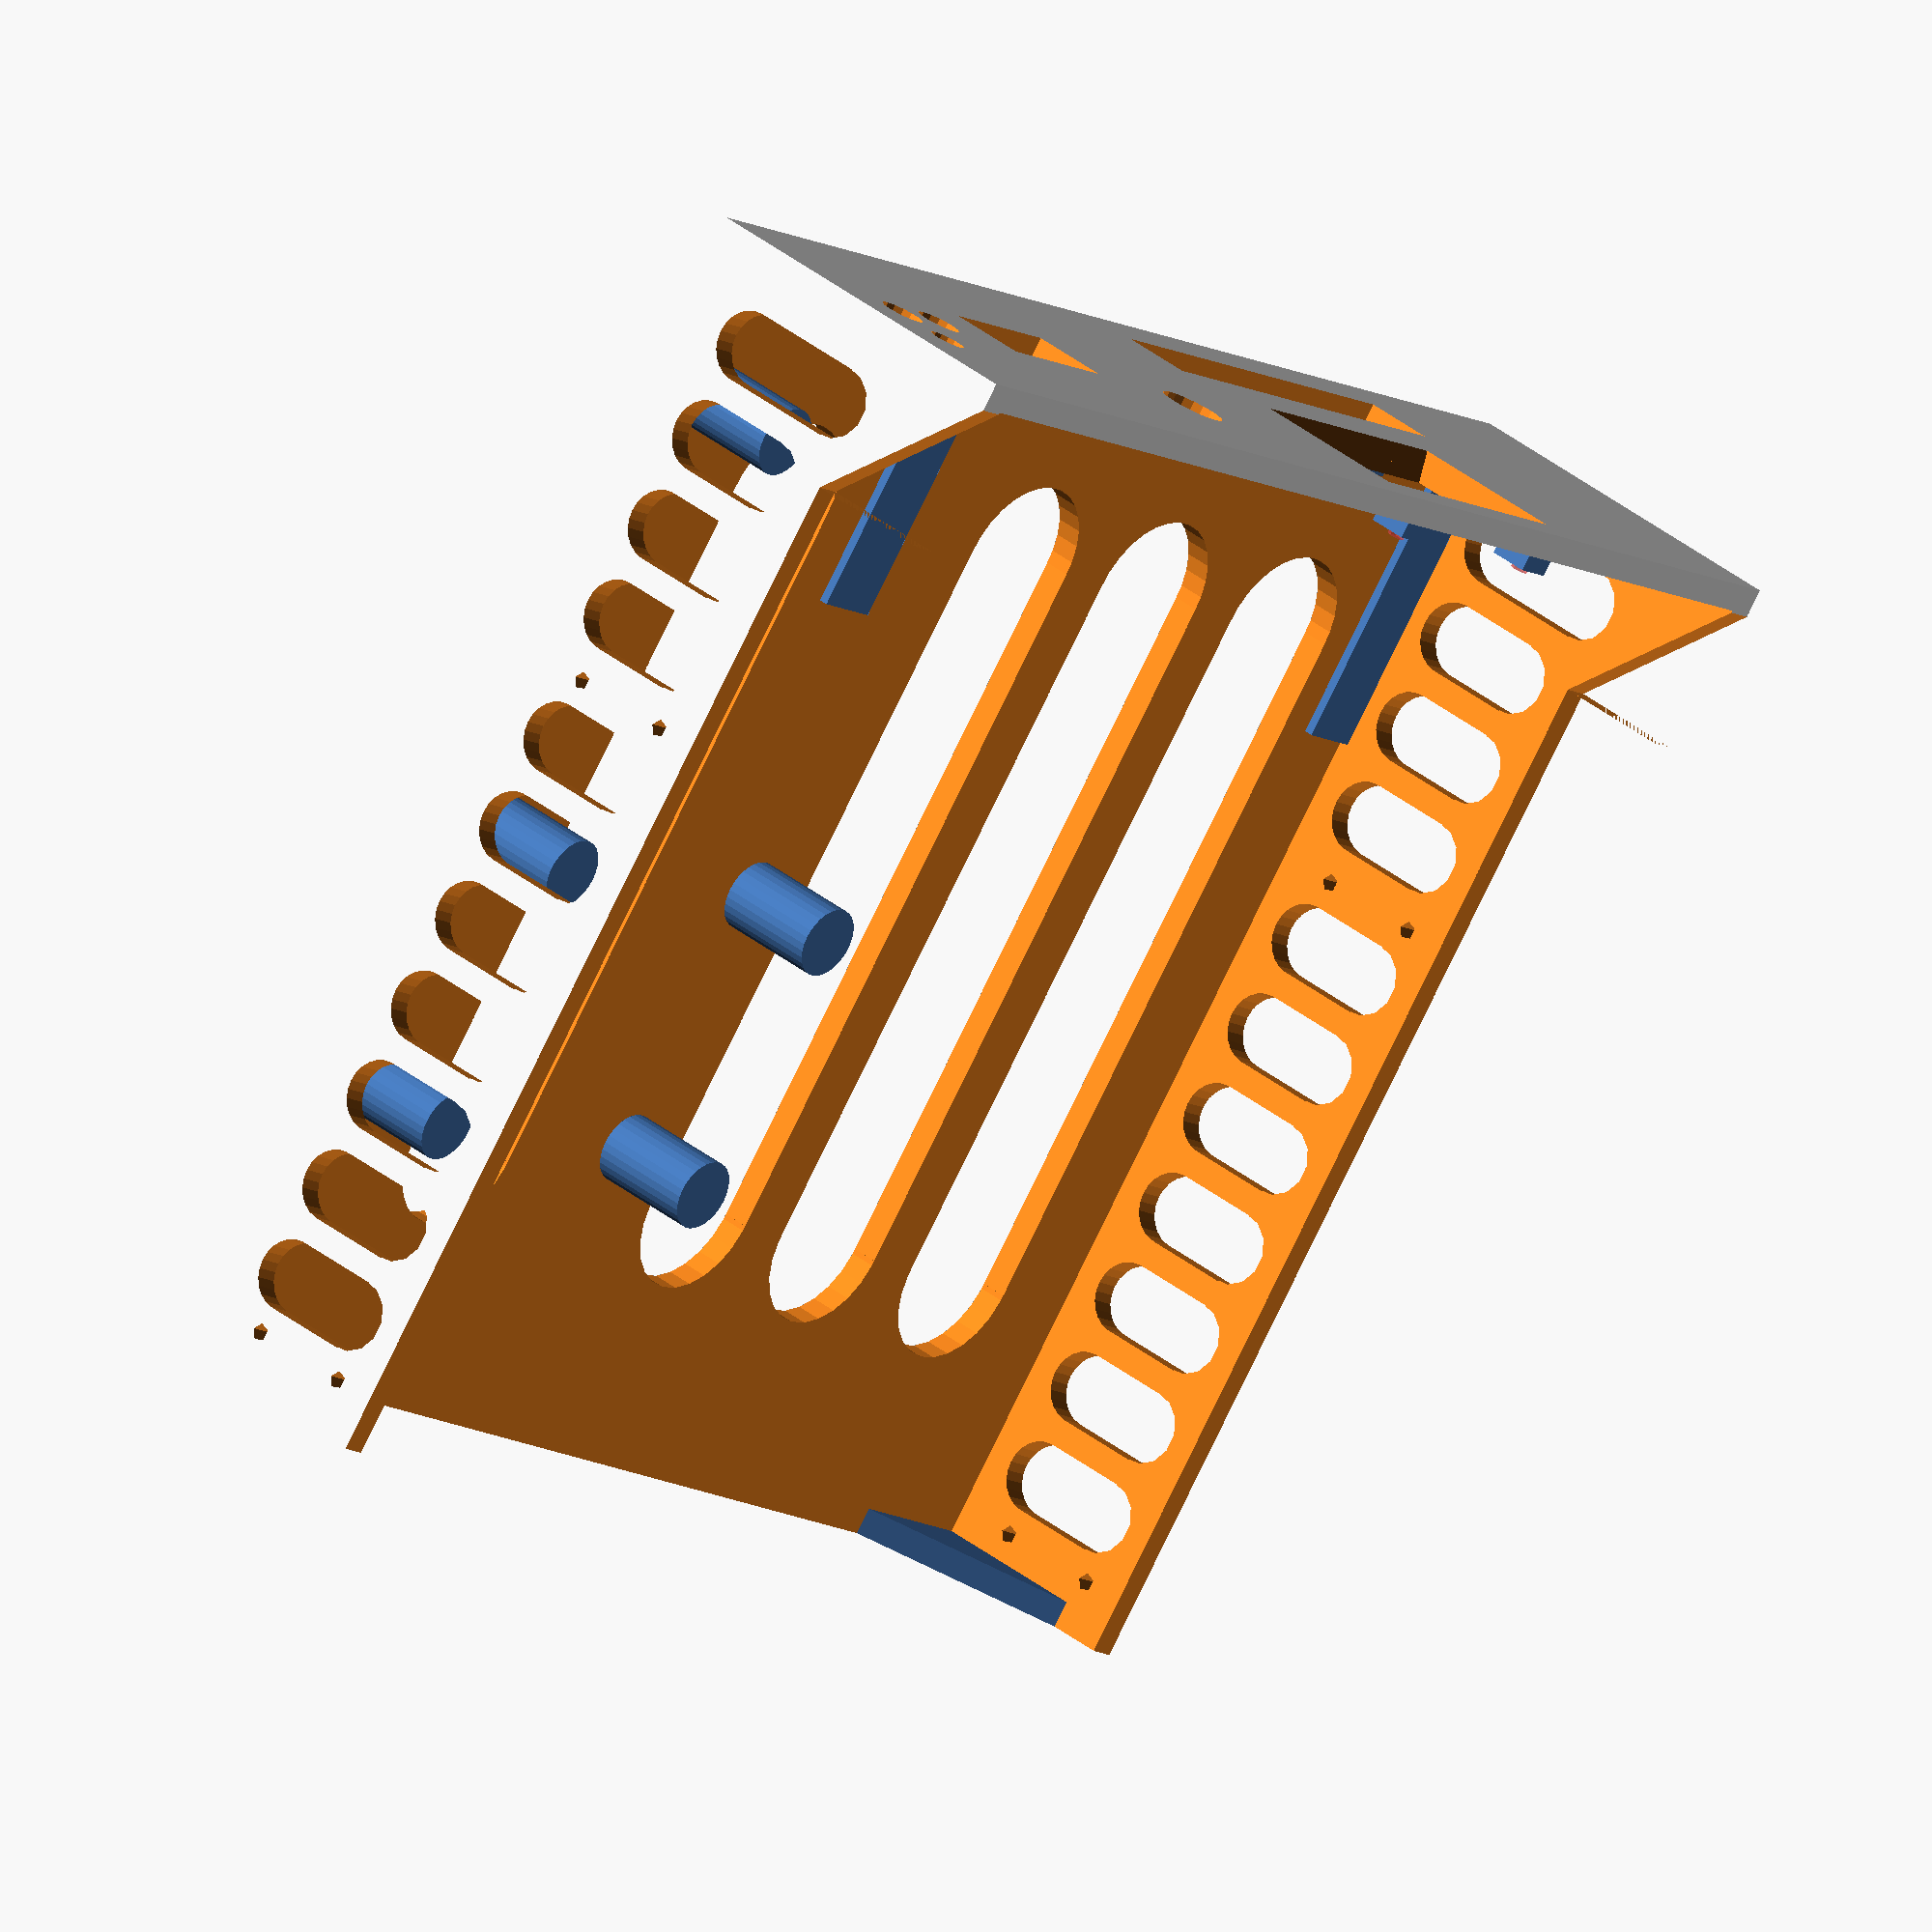
<openscad>
// Gotek Floppy Emulator - 5.25" bay
// Written by Michael Berry <michaelaberry@gmail.com>
model_version = "v1.4.0";

// Features: 
//  - CF / IDE Card mount
//  - 1.2" OLED Display
//  - Gotek Floppy emulator ports
//  - Rotary Encoder

//Overall Drive size
// Z - 42mm (42.3mm max)
// X - 148mm (148.7mm max)
// Y - 138mm (flexible, min 136mm)

/*
TODO:
Gotek
- Move rear gotek supports forward. They're not even close to the holes
- Move middle gotek supports forward by 2mm
- Move rear gotek support backard by 2mm
- Consider printing a raft for the gotek that links the support posts together and puts pins through the mount hols
- Consider narrow supports with triagle braces rather than large circles
- Consider a smaller power LED hole

Rotary Encoder
- move indexing cutout to a flushmount cylinder on the inside wall. (too much stem outside)
- consider recessing the nut by 1mm to better flush the skirt of the knob

CF Adapter
- print support tabs with pins. (flexible mounting with/without screws)

OLED
- build a frame with captive side-walls and plastic pins
- frame may be connected at the top with room for data pins

*/

tray_x = 148;
tray_y = 138;
tray_z = 42;

offset_tray_x = tray_x / 2;
offset_tray_y = tray_y / 2;
offset_tray_z = tray_z / 2;

//Render the main tray
difference() {
    color([0.9, 0.9, 0.9]) cube([tray_x, tray_y, tray_z], center = true);
    // Carve out the inner tray
    translate([0, 3, 3]) {
        cube([tray_x - 6, tray_y, tray_z], center = true);
    }

    // Carve out the mounting holes
    trayMount();
    mirror([tray_x, 0, 0]) trayMount();

    // Save some plastic!
    plasticSaverSides();
    mirror([tray_x, 0, 0]) plasticSaverSides();
    plasticSaverBase();

    // Cutouts for ports and stuff
    frontFace();
}

//Add supports
backSupport();
mirror([tray_x, 0, 0]) backSupport();

cfBoardSupport();
gotekBoardSupport();
lcdSupports();



//translate([offset_tray_x - tray_x-1, offset_tray_y-18, offset_tray_z-32]) rotate([90,90,90]) cheeseHoles(8,10);

//Shape Debugging
//Hardware Preview... remove to print.
translate([53 - offset_tray_x, 29 - offset_tray_y + 1, 10 - offset_tray_z]) {
    //cfAdapterBoard();
}
translate([52 - offset_tray_x, 36 - offset_tray_y - 31, offset_tray_z - 14]) {
    //lcd();
}

translate([offset_tray_x - 42, offset_tray_y - tray_y + 3, 15 - offset_tray_z]) {
    //gotekBoard();
}

translate([offset_tray_x / 4, offset_tray_y - tray_y - 6, 28 - offset_tray_z]) {
    //rotaryEncoder();
}
echo("Model Version", model_version);

//Port cut-outs
module frontFace() {
    //CF Slot
    translate([53 - offset_tray_x, 64 - tray_y, 9.5 - offset_tray_z]) {
        cube([47, 20, 8], center = true);
    }

    //LCD
    translate([52 - offset_tray_x + 6, offset_tray_y - tray_y - 0.5, 29 - offset_tray_z]) {
        //cube([26, 6, 14], center = true);
        //Screen size 14mm tall, 26mm wide (Scale opening to account for bezel)
        rotate([90, 0, 180]) trapezoidalPyramid(19.5, 31.5, 4);
    }

    //USB Port (15mm x 8mm)
    translate([offset_tray_x - 41, offset_tray_y - tray_y - 1, 16 - offset_tray_z]) {
        cube([16, 8, 9], center = false);
    }

    //Buttons (3mm diameter)
    translate([offset_tray_x - 15, offset_tray_y - tray_y + 4, offset_tray_z - tray_z + 3 + 12 + 6]) {
        rotate([90, 0, 0]) cylinder(r = 2.5, h = 10, center = false, $fn = 15);
    }
    translate([offset_tray_x - 8, offset_tray_y - tray_y + 4, offset_tray_z - tray_z + 3 + 12 + 6]) {
        rotate([90, 0, 0]) cylinder(r = 2.5, h = 10, center = false, $fn = 15);
    }
    translate([offset_tray_x - 8, offset_tray_y - tray_y + 4, offset_tray_z - tray_z + 3 + 12 + 13]) {
        rotate([90, 0, 0]) cylinder(r = 2, h = 10, center = false, , $fn = 15);
    }

    //Rotary Encoder
    translate([offset_tray_x / 4, offset_tray_y - tray_y, 28 - offset_tray_z]) {
        union() {
            //shaft
            rotate([90, 0, 0]) cylinder(r = 3.625, h = 10, center = true, $fn = 20);
            translate([0, 2.25, 0]) rotate([90, 0, 0])# cylinder(r = 4.625, h = 2.5, center = true, $fn = 20);

            //index blocks
            translate([0, 2.25, 0])# cube([12, 2.5, 3], center = true);

            //index tab
            //rotate([0, 90, 0]) translate([-6.5, 2, -1.75])# cube([1, 2, 3], center = false);
        }
    }
}


//Supports / Brackets / Mounts "Library"
module lcdSupports() {
    lcd_x = 27.5;
    lcd_y = 3;
    lcd_z = 28;

    mount_x = 4.1;
    mount_y = 1.75;
    mount_z = 3.5;

    translate([52 - offset_tray_x, offset_tray_y - tray_y + lcd_y + mount_y - 0.25, 29 - offset_tray_z - 1]) {

        //Bottom Right (from the front)
        translate([lcd_x / 2 - mount_x / 2, -lcd_y / 2 + mount_y / 2, -lcd_z / 2 + mount_z / 2 - 0.5]) {
            difference() {
                cube([mount_x, mount_y, mount_z], center = true);
                translate([0, 0, 0]) rotate([90, 0, 0])# cylinder(r = 1, h = 3, center = true);
            }
        }

        //Top Right (from the front)
        translate([lcd_x / 2 - mount_x / 2, -lcd_y / 2 + mount_y / 2, lcd_z / 2 - mount_z / 2 - 0.5]) {
            difference() {
                cube([mount_x, mount_y, mount_z+1], center = true);
                translate([0, 0, 0]) rotate([90, 0, 0])# cylinder(r = 1, h = 3, center = true);
            }
        }

        //Top Left (from the front)
        translate([-lcd_x / 2 + mount_x / 2, -lcd_y / 2 + mount_y / 2, lcd_z / 2 - mount_z / 2 - 0.5]) {
            difference() {
                cube([mount_x, mount_y, mount_z+1], center = true);
                translate([-0.5, 0, 0]) rotate([90, 0, 0])# cylinder(r = 1, h = 3, center = true);
            }
        }

        //Bottom Left from the front)
        translate([-lcd_x / 2 + mount_x / 2, -lcd_y / 2 + mount_y / 2, -lcd_z / 2 + mount_z / 2 - 0.5]) {
            difference() {
                cube([mount_x, mount_y, mount_z], center = true);
                translate([-0.5, 0, 0]) rotate([90, 0, 0])# cylinder(r = 1, h = 3, center = true);
            }
        }
    }
}
module cfBoardSupport() {
    // "subtract" 27x37x10 from each side
    translate([3 - offset_tray_x, 3 - offset_tray_y, offset_tray_z - 39]) {
        cube([7, 35, 1], center = false);
    }

    translate([offset_tray_x - 52, 3 - offset_tray_y, offset_tray_z - 39]) {
        cube([8, 35, 1], center = false);
    }
}
module gotekBoardSupport() {
    // "subtract" 27x37x10 from each side
    translate([offset_tray_x - 7.5, 19 - offset_tray_y, offset_tray_z - 39]) {
        cylinder(r = 4, h = 12, center = false, $fn = 30);
    }

    translate([offset_tray_x - 7.5, 72 - offset_tray_y, offset_tray_z - 39]) {
        cylinder(r = 4, h = 12, center = false, $fn = 30);
    }

    translate([offset_tray_x - 7.5, 103 - offset_tray_y, offset_tray_z - 39]) {
        cylinder(r = 4, h = 12, center = false, $fn = 30);
    }

    translate([offset_tray_x - 57, 72 - offset_tray_y, offset_tray_z - 39]) {
        cylinder(r = 4, h = 12, center = false, $fn = 30);
    }

    translate([offset_tray_x - 57, 103 - offset_tray_y, offset_tray_z - 39]) {
        cylinder(r = 4, h = 12, center = false, $fn = 30);
    }
}
module backSupport() {
    translate([19 - offset_tray_x, offset_tray_y - 3, 3 - offset_tray_z]) {
        rotate([0, 0, 90]) prism(3, 17, 19);
    }
}
module trayMount() {
    // - 52mm from the front, 10mm from the bottom
    translate([offset_tray_x - tray_x, 52 - offset_tray_y, 10 - offset_tray_z]) {
        rotate([0, 90, 0]) cylinder(r = 1, h = 10, center = true);
    }
    // - 52mm from the front, 22mm from the bottom 
    translate([offset_tray_x - tray_x, 52 - offset_tray_y, 22 - offset_tray_z]) {
        rotate([0, 90, 0]) cylinder(r = 1, h = 10, center = true);
    }
    // - 132mm from the front, 10mm from the bottom 
    translate([offset_tray_x - tray_x, 132 - offset_tray_y, 10 - offset_tray_z]) {
        rotate([0, 90, 0]) cylinder(r = 1, h = 10, center = true);
    }
    // - 132mm from the front, 22mm from the bottom 
    translate([offset_tray_x - tray_x, 132 - offset_tray_y, 22 - offset_tray_z]) {
        rotate([0, 90, 0]) cylinder(r = 1, h = 10, center = true);
    }
}
module plasticSaverSides() {
    // Sides
    translate([offset_tray_x - tray_x - 1, 20 - offset_tray_y, offset_tray_z - 15]) {
        cube([11, tray_y - 10, 16], center = false);
    }

    translate([offset_tray_x - tray_x - 1, offset_tray_y - 13, offset_tray_z - 32]) rotate([90, 90, 90]) cheeseHoles(8, 10);
    translate([offset_tray_x - tray_x - 1, offset_tray_y - 24, offset_tray_z - 32]) rotate([90, 90, 90]) cheeseHoles(8, 10);
    translate([offset_tray_x - tray_x - 1, offset_tray_y - 35, offset_tray_z - 32]) rotate([90, 90, 90]) cheeseHoles(8, 10);
    translate([offset_tray_x - tray_x - 1, offset_tray_y - 46, offset_tray_z - 32]) rotate([90, 90, 90]) cheeseHoles(8, 10);
    translate([offset_tray_x - tray_x - 1, offset_tray_y - 57, offset_tray_z - 32]) rotate([90, 90, 90]) cheeseHoles(8, 10);
    translate([offset_tray_x - tray_x - 1, offset_tray_y - 68, offset_tray_z - 32]) rotate([90, 90, 90]) cheeseHoles(8, 10);
    translate([offset_tray_x - tray_x - 1, offset_tray_y - 79, offset_tray_z - 32]) rotate([90, 90, 90]) cheeseHoles(8, 10);
    translate([offset_tray_x - tray_x - 1, offset_tray_y - 94, offset_tray_z - 32]) rotate([90, 90, 90]) cheeseHoles(8, 10);
    translate([offset_tray_x - tray_x - 1, offset_tray_y - 105, offset_tray_z - 32]) rotate([90, 90, 90]) cheeseHoles(8, 10);
    translate([offset_tray_x - tray_x - 1, offset_tray_y - 116, offset_tray_z - 32]) rotate([90, 90, 90]) cheeseHoles(8, 10);
    translate([offset_tray_x - tray_x - 1, offset_tray_y - 127, offset_tray_z - 32]) rotate([90, 90, 90]) cheeseHoles(8, 14);

    // Fancy angled front
    translate([offset_tray_x - tray_x - 1, 20 - offset_tray_y, offset_tray_z - 15]) {
        //cube([11,tray_y-10,16], center=false);
        rotate([90, 0, 0]) prism(6, 17, 19);

    }
}
module plasticSaverBase() {
    translate([offset_tray_x - 29, offset_tray_y - 30, offset_tray_z - tray_z - 1])
    rotate([0, 0, 90]) cheeseHoles(18, 80);
    translate([offset_tray_x - 75, offset_tray_y - 30, offset_tray_z - tray_z - 1])
    rotate([0, 0, 90]) cheeseHoles(18, 80);
    translate([offset_tray_x - 100, offset_tray_y - 30, offset_tray_z - tray_z - 1])
    rotate([0, 0, 90]) cheeseHoles(18, 80);
    translate([offset_tray_x - 125, offset_tray_y - 30, offset_tray_z - tray_z - 1])
    rotate([0, 0, 90]) cheeseHoles(18, 80);
}

//Fitment model "library"
module lcd() {
    //screen 26x14 (x3)
    lcd_x = 27.5;
    lcd_y = 3;
    lcd_z = 28;

    mount_x = 4.1;
    mount_y = 1.75;
    mount_z = 3.5;

    difference() {
        cube([lcd_x, lcd_y, lcd_z], center = true);
        translate([0, 0, 1]) cube([23.5, 5, 12.5], center = true);

        translate([lcd_x / 2 - mount_x / 2, -lcd_y / 2 + mount_y / 2, -lcd_z / 2 + mount_z / 2])# cube([mount_x, mount_y, mount_z], center = true);
        translate([lcd_x / 2 - mount_x / 2, -lcd_y / 2 + mount_y / 2, lcd_z / 2 - mount_z / 2])# cube([mount_x, mount_y, mount_z], center = true);
        translate([-lcd_x / 2 + mount_x / 2, -lcd_y / 2 + mount_y / 2, lcd_z / 2 - mount_z / 2])# cube([mount_x, mount_y, mount_z], center = true);
        translate([-lcd_x / 2 + mount_x / 2, -lcd_y / 2 + mount_y / 2, -lcd_z / 2 + mount_z / 2])# cube([mount_x, mount_y, mount_z], center = true);
    }
}
module cfAdapterBoard() {
    cf_x = 99;
    cf_y = 52;
    cf_z = 12;

    difference() {
        // "cube" 99x, 52y, 12z
        cube([cf_x, cf_y, cf_z], center = true);

        // "subtract" 27x37x10 from each side
        translate([-37, -10, 2]) {
            cube([27, 37, 10], center = true);
        }

        translate([37, -10, 2]) {
            cube([27, 37, 10], center = true);
        }

        // "subtract" 47x37x4 from top
        translate([0, -10, 5]) {
            cube([47, 37, 4], center = true);
        }

    }
    // "cf slot" - 27 from each side, 47 wide, 7 tall, 2 from bottom
    translate([0, -35, 0]) {
        color([0.3, 0, 0]) cube([45, 18, 6], center = true);
    }

}


module gotekBoard() {
    // 38mm x 120mm x 17mm  +  20mm x 61mm x 10mm
    difference() {
        union() {
            //main circuit board
            cube([39, 120, 2], center = false);
            translate([-20, 59, 0]) cube([20, 61, 2], center = false);

            //usb port
            translate([2, -1, 2]) color([0.6, 0.6, 0.6]) cube([14, 14, 7], center = false);
            translate([3, -9, 3]) color([0, 0, 0.2]) cube([12, 10, 5], center = false);

            //Up button
            translate([27.5, 3, 6]) rotate([90, 0, 0]) color([0, 0, 0]) cylinder(r = 1.5, h = 10, center = false, $fn = 15);
            translate([27.5, 3, 6]) cube([7, 6, 7], center = true);

            //down button
            translate([34.5, 3, 6]) rotate([90, 0, 0]) color([0, 0, 0]) cylinder(r = 1.5, h = 10, center = false, $fn = 15);
            translate([34.5, 3, 6]) cube([7, 6, 7], center = true);

            //power LED
            translate([34.5, 3, 13]) rotate([90, 0, 0]) color([0, 1, 0]) cylinder(r = 1.5, h = 7, center = false, $fn = 12);
        }
        //mounting holes
        translate([-16, 69, 0]) cylinder(r = 1.5, h = 12, center = true);
        translate([-16, 100, 0]) cylinder(r = 1.5, h = 12, center = true);

        translate([34, 69, 0]) cylinder(r = 1.5, h = 12, center = true);
        translate([34, 100, 0]) cylinder(r = 1.5, h = 12, center = true);
        translate([34, 17, 0]) cylinder(r = 1.5, h = 12, center = true);
    }
}
module rotaryEncoder() {
    //12mm x 15mm x 7mm 
    //20mm shaft, 7mm diameter
    //12mm x 3mm x 2mm deep indexing cubes

    union() {
        translate([0, 12, 0]) cube([12, 7, 12], center = true);
        rotate([90, 0, 0]) cylinder(r = 3.25, h = 20, center = true);
        translate([0, 8, 0]) cube([12, 2, 3], center = true);
        translate([0, -3, 0]) rotate([90, 0, 0]) color([0.3, 0.3, 0.3]) cylinder(r = 7.25, h = 15, center = true);
    }
}
//Shapes "library"
module cheeseHoles(d, l, h = 5) {
    //make a stretched cylinder with diameter 'd' and length 'l'
    union() {
        cylinder(r = d / 2, h = h, center = false, $fn = 25);
        translate([-l, -(d / 2), 0]) cube([l, d, h], center = false);
        translate([-l, 0, 0]) cylinder(r = d / 2, h = h, center = false);
    }
}
module trapezoidalPyramid(l, w, d) {
    pitch = 0;

    union() {
        difference() {
            rotate([0, 0, 45])
            cylinder(d1 = sqrt(pow(l, 2) * 2), d2 = pitch, h = 10, $fn = 4);

            translate([0, 0, d])
            linear_extrude(height = 14)
            square([l, l], center = true);
        }

        translate([abs(l - w) / 2, 0, 0]) {
            difference() {
                rotate([0, 0, 45])
                cylinder(d1 = sqrt(pow(l, 2) * 2), d2 = pitch, h = 10, $fn = 4);

                translate([0, 0, d])
                linear_extrude(height = 14)
                square([l, l], center = true);
            }
        }

        translate([abs(l - w), 0, 0]) {
            difference() {
                rotate([0, 0, 45])
                cylinder(d1 = sqrt(pow(l, 2) * 2), d2 = pitch, h = 10, $fn = 4);

                translate([0, 0, d])
                linear_extrude(height = 14)
                square([l, l], center = true);
            }
        }
    }
}

module prism(l, w, h) {
    polyhedron(
        points = [
            [0, 0, 0],
            [l, 0, 0],
            [l, w, 0],
            [0, w, 0],
            [0, w, h],
            [l, w, h]
        ],
        faces = [
            [0, 1, 2, 3],
            [5, 4, 3, 2],
            [0, 4, 5, 1],
            [0, 3, 4],
            [5, 2, 1]
        ]
    );

    /*
    // preview unfolded (do not include in your function
    z = 0.08;
    separation = 2;
    border = .2;
    translate([0, w + separation, 0])
    cube([l, w, z]);
    translate([0, w + separation + w + border, 0])
    cube([l, h, z]);
    translate([0, w + separation + w + border + h + border, 0])
    cube([l, sqrt(w * w + h * h), z]);
    translate([l + border, w + separation + w + border + h + border, 0])
    polyhedron(
        points = [
            [0, 0, 0],
            [h, 0, 0],
            [0, sqrt(w * w + h * h), 0],
            [0, 0, z],
            [h, 0, z],
            [0, sqrt(w * w + h * h), z]
        ],
        faces = [
            [0, 1, 2],
            [3, 5, 4],
            [0, 3, 4, 1],
            [1, 4, 5, 2],
            [2, 5, 3, 0]
        ]
    );
    translate([0 - border, w + separation + w + border + h + border, 0])
    polyhedron(
        points = [
            [0, 0, 0],
            [0 - h, 0, 0],
            [0, sqrt(w * w + h * h), 0],
            [0, 0, z],
            [0 - h, 0, z],
            [0, sqrt(w * w + h * h), z]
        ],
        faces = [
            [1, 0, 2],
            [5, 3, 4],
            [0, 1, 4, 3],
            [1, 2, 5, 4],
            [2, 0, 3, 5]
        ]
    );
    */
}
echo("OpenSCAD Version:", version());
</openscad>
<views>
elev=322.6 azim=217.9 roll=315.5 proj=o view=wireframe
</views>
